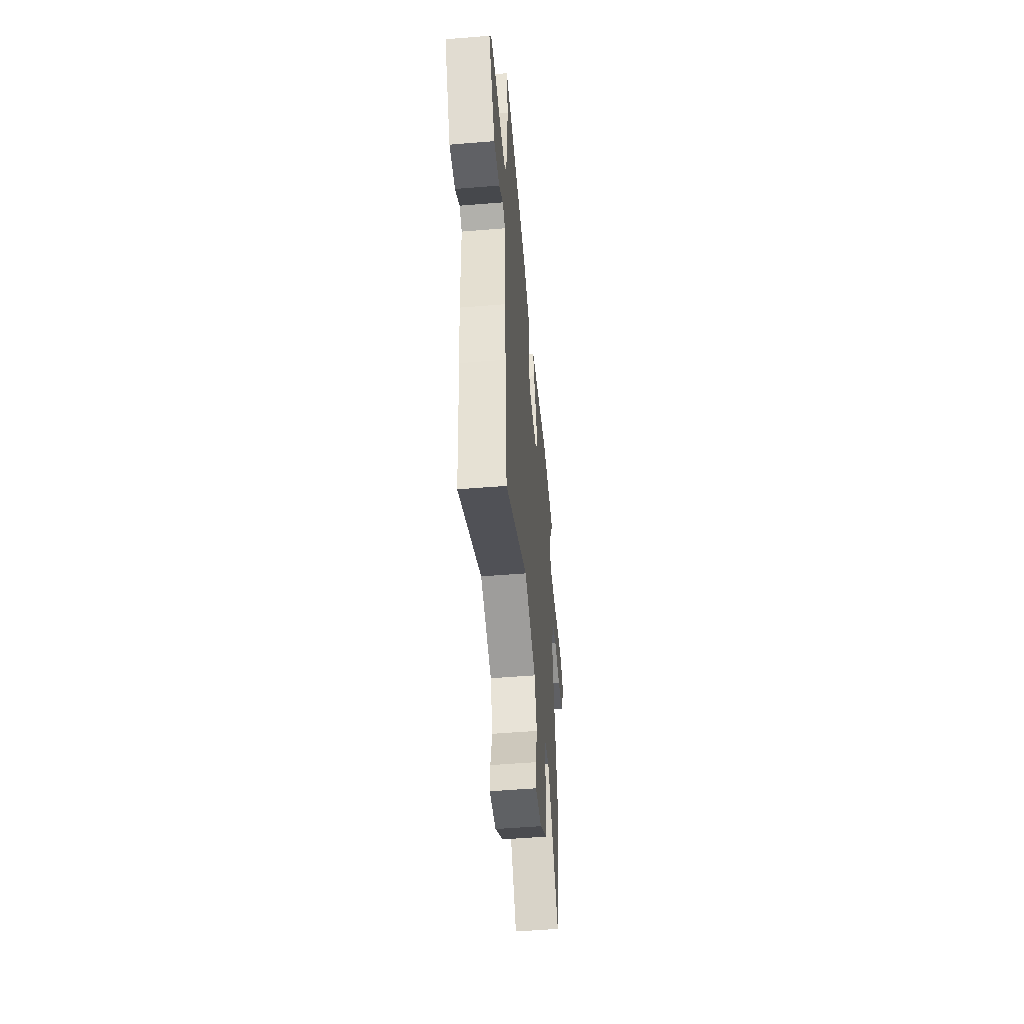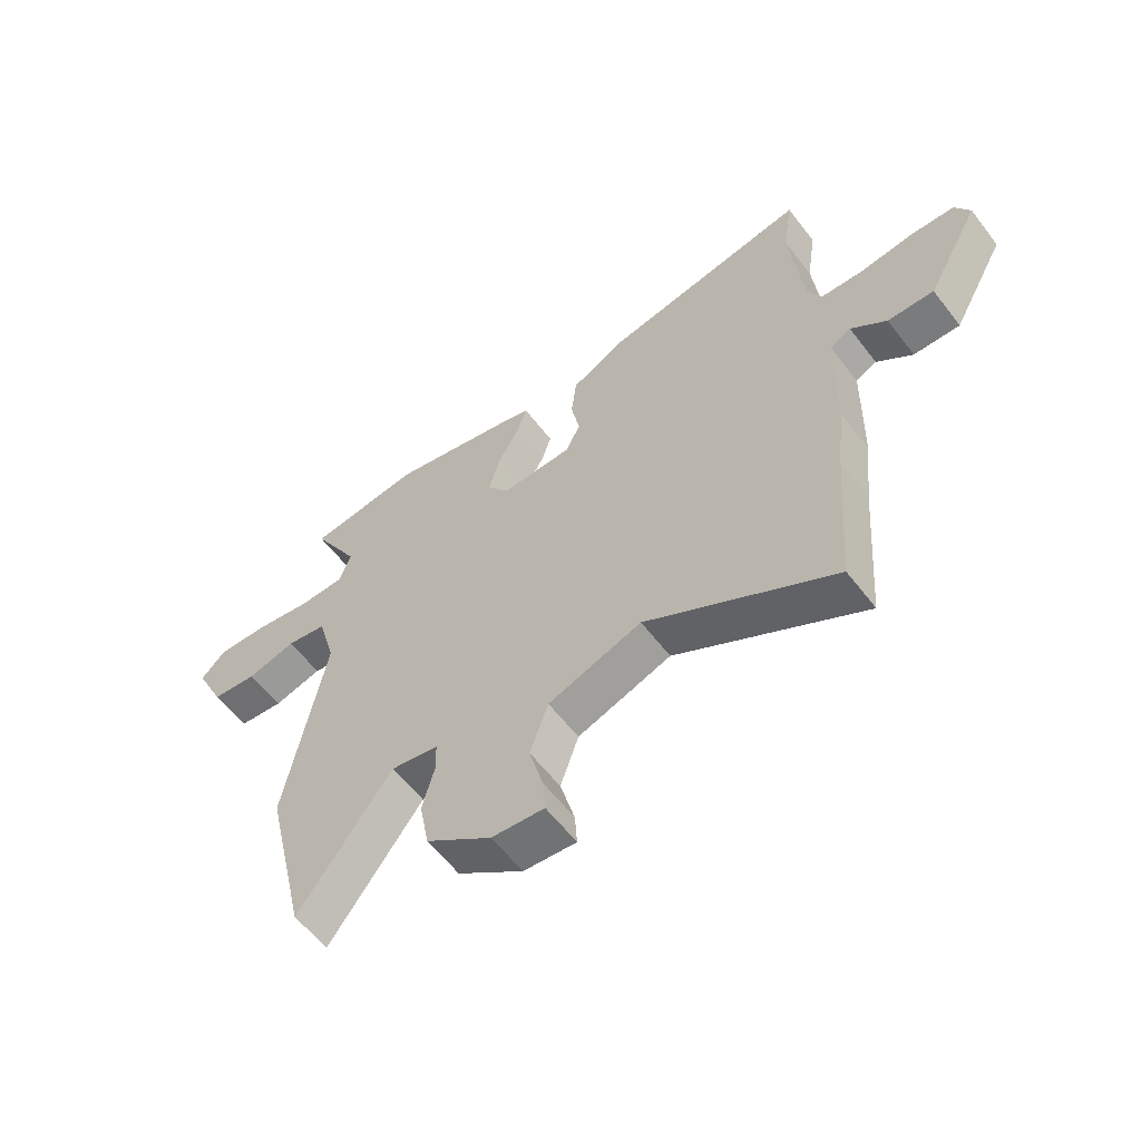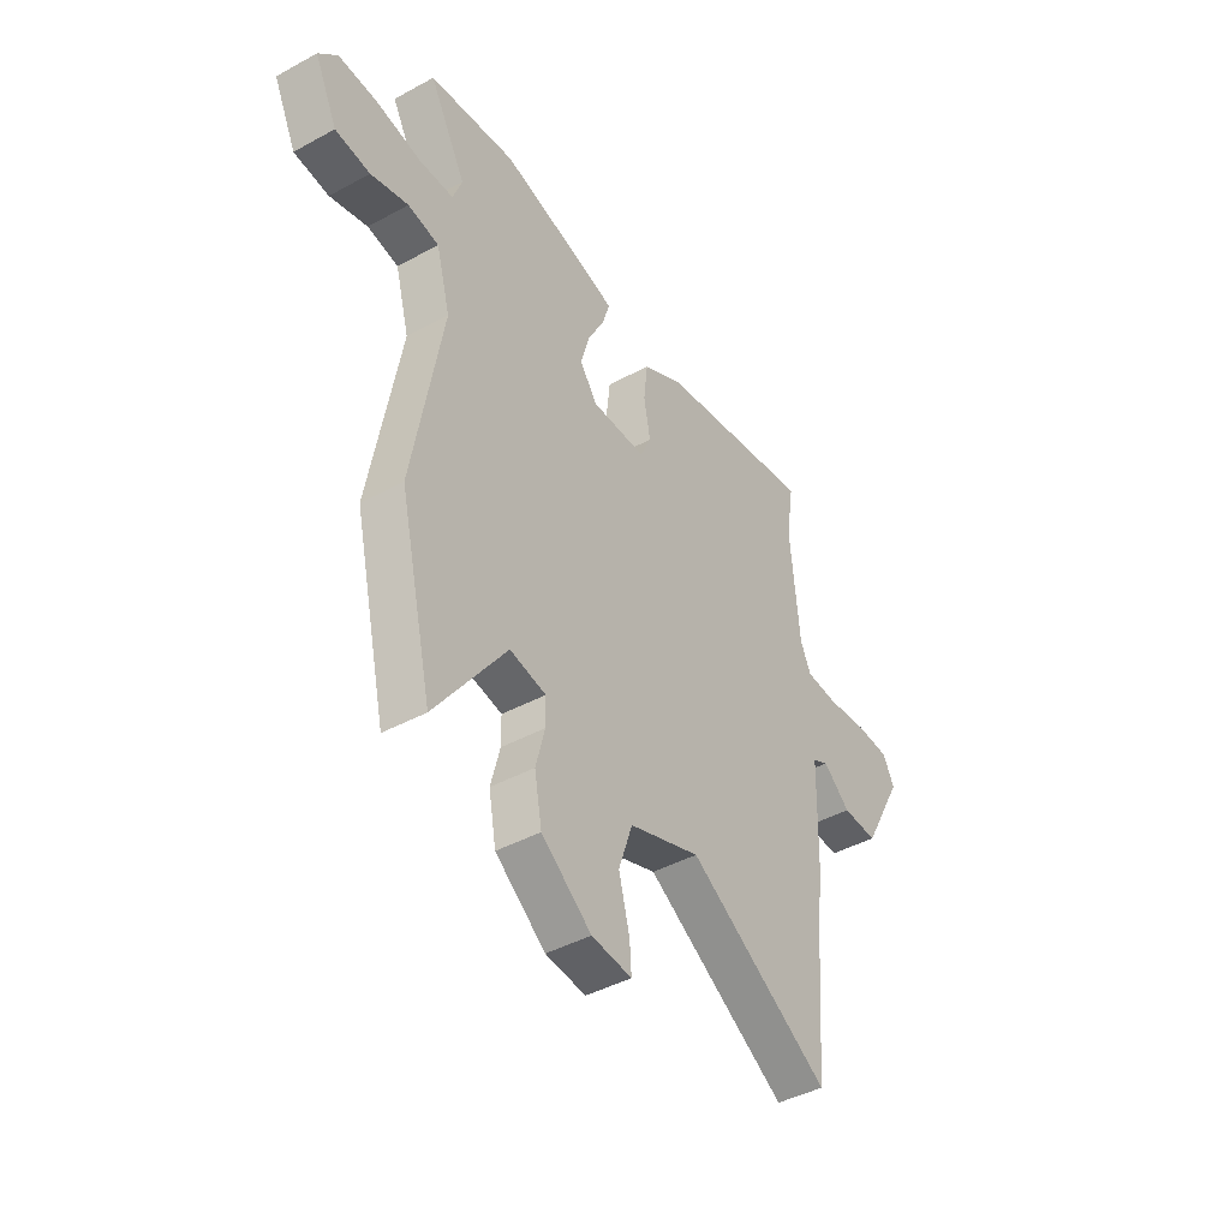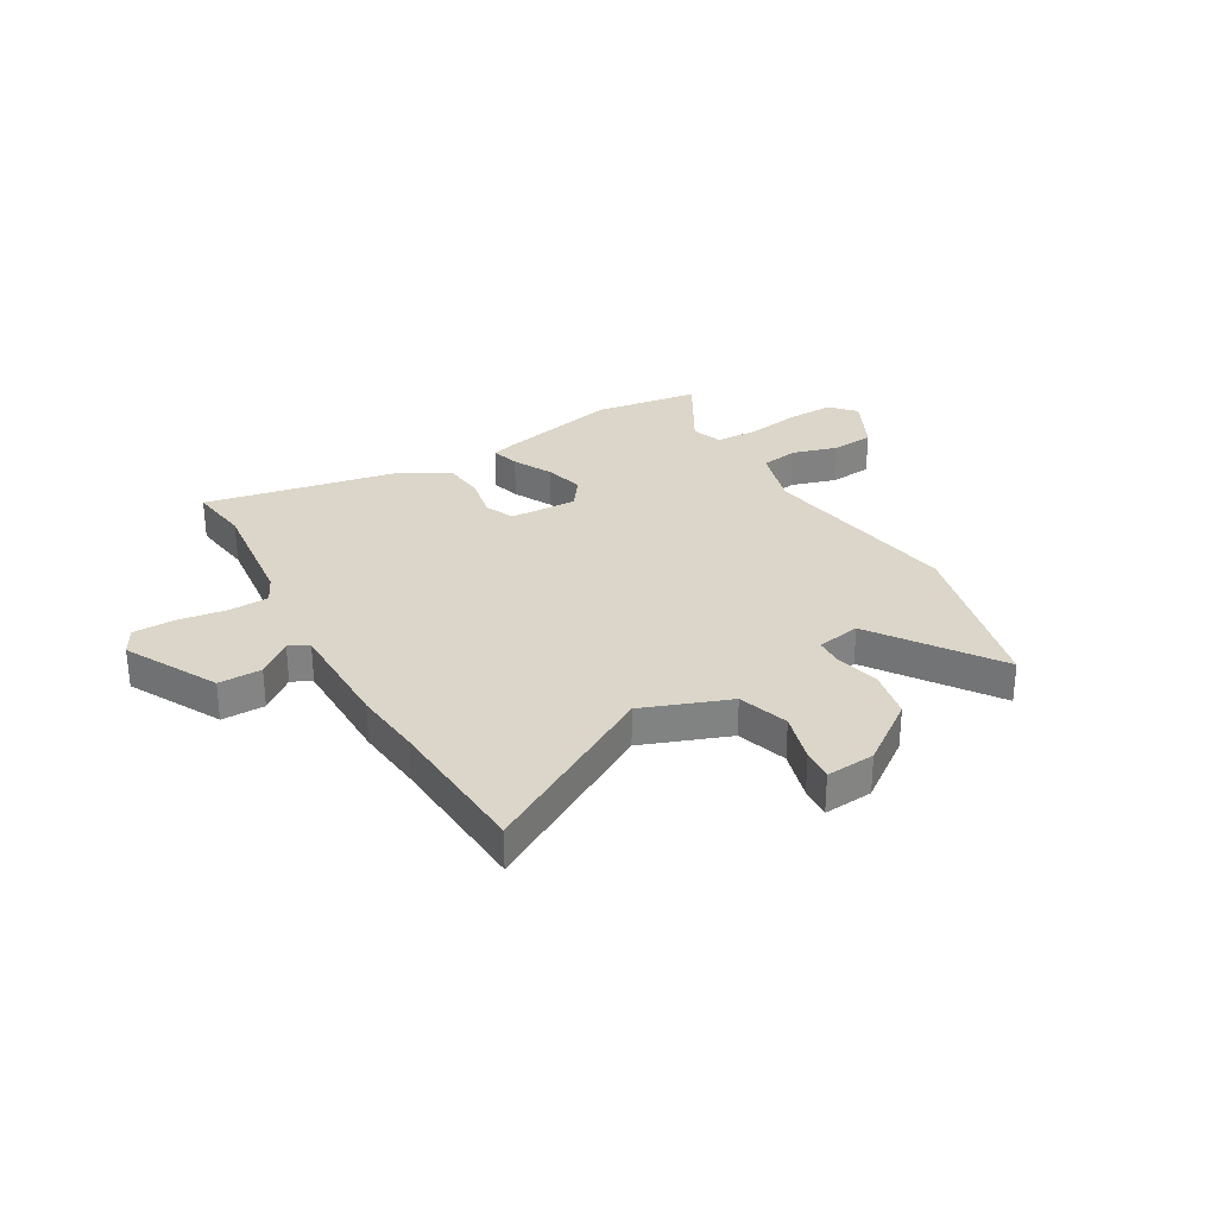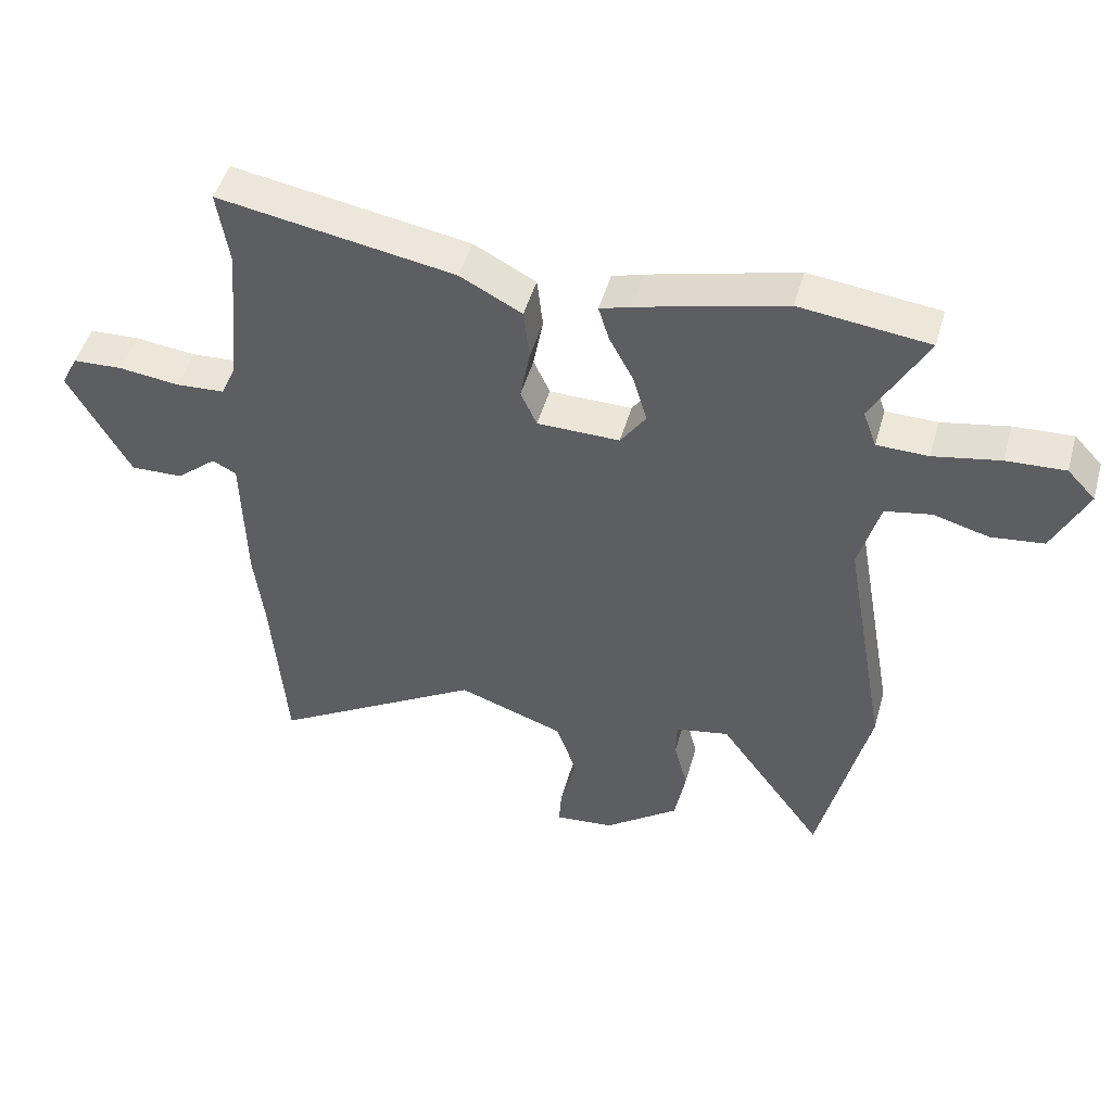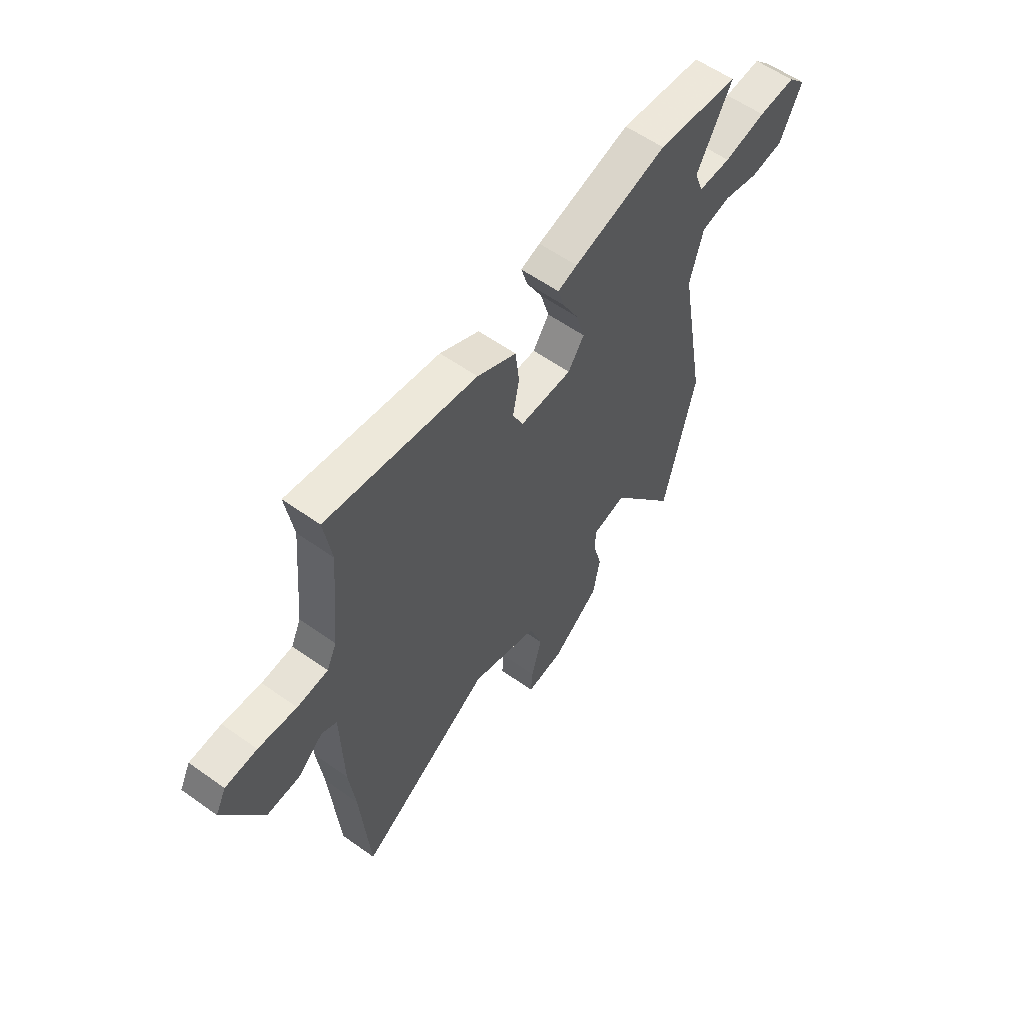
<metadata>
{"format":"obj","ext":"obj","renderer":"f3d","projection":"perspective","resolution":1024,"background":"white","views":[{"elev":-51.8,"azim":95.1,"up":"+Z"},{"elev":-59.8,"azim":37.4,"up":"+Z"},{"elev":-42.8,"azim":-57.0,"up":"+Z"},{"elev":29.8,"azim":151.1,"up":"+Y"},{"elev":48.5,"azim":-164.3,"up":"+Z"},{"elev":58.6,"azim":126.3,"up":"+Z"}]}
</metadata>
<code>
v -0.537 0.07 0.496
v -0.339 0.07 0.519
v -0.112 0.07 0.46
v -0.065 0.07 0.445
v -0.081 0.07 0.392
v -0.119 0.07 0.32
v -0.14 0.07 0.247
v -0.101 0.07 0.19
v 0.026 0.07 0.191
v 0.051 0.07 0.246
v 0.036 0.07 0.327
v 0.045 0.07 0.407
v 0.14 0.07 0.457
v 0.503 0.07 0.518
v 0.485 0.07 0.402
v 0.506 0.07 0.174
v 0.53 0.07 0.122
v 0.605 0.07 0.117
v 0.698 0.07 0.128
v 0.775 0.07 0.124
v 0.801 0.07 0.073
v 0.707 0.07 -0.098
v 0.626 0.07 -0.095
v 0.564 0.07 -0.042
v 0.527 0.07 -0.061
v 0.522 0.07 -0.277
v 0.507 0.07 -0.406
v 0.485 0.07 -0.688
v 0.158 0.07 -0.489
v -0.006 0.07 -0.546
v -0.038 0.07 -0.64
v -0.013 0.07 -0.735
v -0.009 0.07 -0.795
v -0.101 0.07 -0.785
v -0.216 0.07 -0.697
v -0.233 0.07 -0.605
v -0.212 0.07 -0.524
v -0.213 0.07 -0.468
v -0.296 0.07 -0.451
v -0.459 0.07 -0.676
v -0.535 0.07 -0.347
v -0.467 0.07 0.036
v -0.499 0.07 0.153
v -0.57 0.07 0.167
v -0.656 0.07 0.144
v -0.736 0.07 0.154
v -0.788 0.07 0.264
v -0.745 0.07 0.309
v -0.655 0.07 0.304
v -0.553 0.07 0.284
v -0.474 0.07 0.285
v -0.453 0.07 0.342
v -0.537 0 0.496
v -0.339 0 0.519
v -0.112 0 0.46
v -0.065 0 0.445
v -0.081 0 0.392
v -0.119 0 0.32
v -0.14 0 0.247
v -0.101 0 0.19
v 0.026 0 0.191
v 0.051 0 0.246
v 0.036 0 0.327
v 0.045 0 0.407
v 0.14 0 0.457
v 0.503 0 0.518
v 0.485 0 0.402
v 0.506 0 0.174
v 0.53 0 0.122
v 0.605 0 0.117
v 0.698 0 0.128
v 0.775 0 0.124
v 0.801 0 0.073
v 0.707 0 -0.098
v 0.626 0 -0.095
v 0.564 0 -0.042
v 0.527 0 -0.061
v 0.522 0 -0.277
v 0.507 0 -0.406
v 0.485 0 -0.688
v 0.158 0 -0.489
v -0.006 0 -0.546
v -0.038 0 -0.64
v -0.013 0 -0.735
v -0.009 0 -0.795
v -0.101 0 -0.785
v -0.216 0 -0.697
v -0.233 0 -0.605
v -0.212 0 -0.524
v -0.213 0 -0.468
v -0.296 0 -0.451
v -0.459 0 -0.676
v -0.535 0 -0.347
v -0.467 0 0.036
v -0.499 0 0.153
v -0.57 0 0.167
v -0.656 0 0.144
v -0.736 0 0.154
v -0.788 0 0.264
v -0.745 0 0.309
v -0.655 0 0.304
v -0.553 0 0.284
v -0.474 0 0.285
v -0.453 0 0.342
f 47 48 49 50
f 47 50 51
f 44 45 46 47
f 43 44 47 51
f 42 43 51 52
f 39 40 41 42
f 38 39 42 52
f 34 35 36 37
f 34 37 38
f 31 32 33 34
f 30 31 34 38
f 29 30 38 52
f 27 28 29 52
f 25 26 27
f 21 22 23 24
f 19 20 21 24
f 18 19 24 25
f 17 18 25
f 16 17 25 27
f 12 13 14 15
f 10 11 12 15
f 9 10 15 16
f 8 9 16 27
f 3 4 5 6
f 3 6 7
f 2 3 7
f 1 2 7 8
f 1 8 27 52
f 102 101 100 99
f 103 102 99
f 99 98 97 96
f 103 99 96 95
f 104 103 95 94
f 94 93 92 91
f 104 94 91 90
f 89 88 87 86
f 90 89 86
f 86 85 84 83
f 90 86 83 82
f 104 90 82 81
f 104 81 80 79
f 79 78 77
f 76 75 74 73
f 76 73 72 71
f 77 76 71 70
f 77 70 69
f 79 77 69 68
f 67 66 65 64
f 67 64 63 62
f 68 67 62 61
f 79 68 61 60
f 58 57 56 55
f 59 58 55
f 59 55 54
f 60 59 54 53
f 104 79 60 53
f 1 53 54 2
f 2 54 55 3
f 3 55 56 4
f 4 56 57 5
f 5 57 58 6
f 6 58 59 7
f 7 59 60 8
f 8 60 61 9
f 9 61 62 10
f 10 62 63 11
f 11 63 64 12
f 12 64 65 13
f 13 65 66 14
f 14 66 67 15
f 15 67 68 16
f 16 68 69 17
f 17 69 70 18
f 18 70 71 19
f 19 71 72 20
f 20 72 73 21
f 21 73 74 22
f 22 74 75 23
f 23 75 76 24
f 24 76 77 25
f 25 77 78 26
f 26 78 79 27
f 27 79 80 28
f 28 80 81 29
f 29 81 82 30
f 30 82 83 31
f 31 83 84 32
f 32 84 85 33
f 33 85 86 34
f 34 86 87 35
f 35 87 88 36
f 36 88 89 37
f 37 89 90 38
f 38 90 91 39
f 39 91 92 40
f 40 92 93 41
f 41 93 94 42
f 42 94 95 43
f 43 95 96 44
f 44 96 97 45
f 45 97 98 46
f 46 98 99 47
f 47 99 100 48
f 48 100 101 49
f 49 101 102 50
f 50 102 103 51
f 51 103 104 52
f 52 104 53 1

</code>
